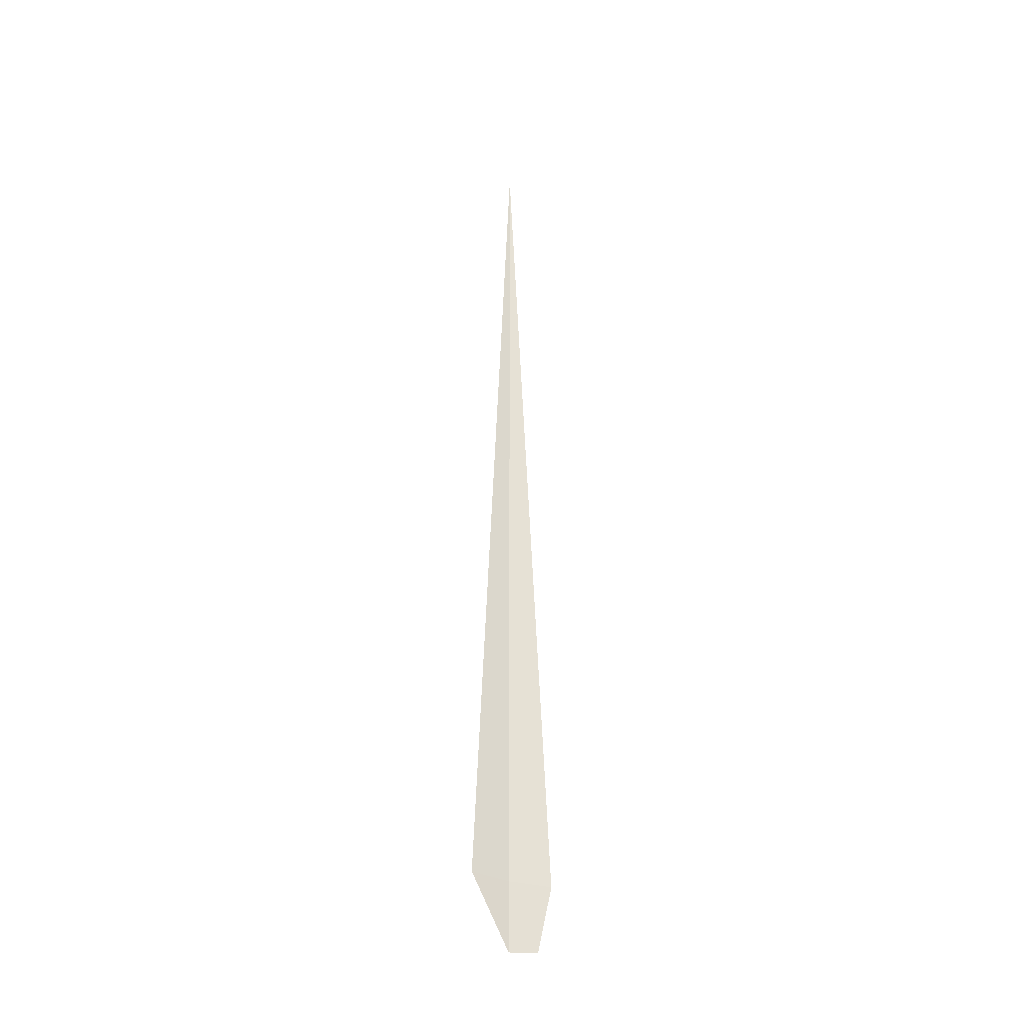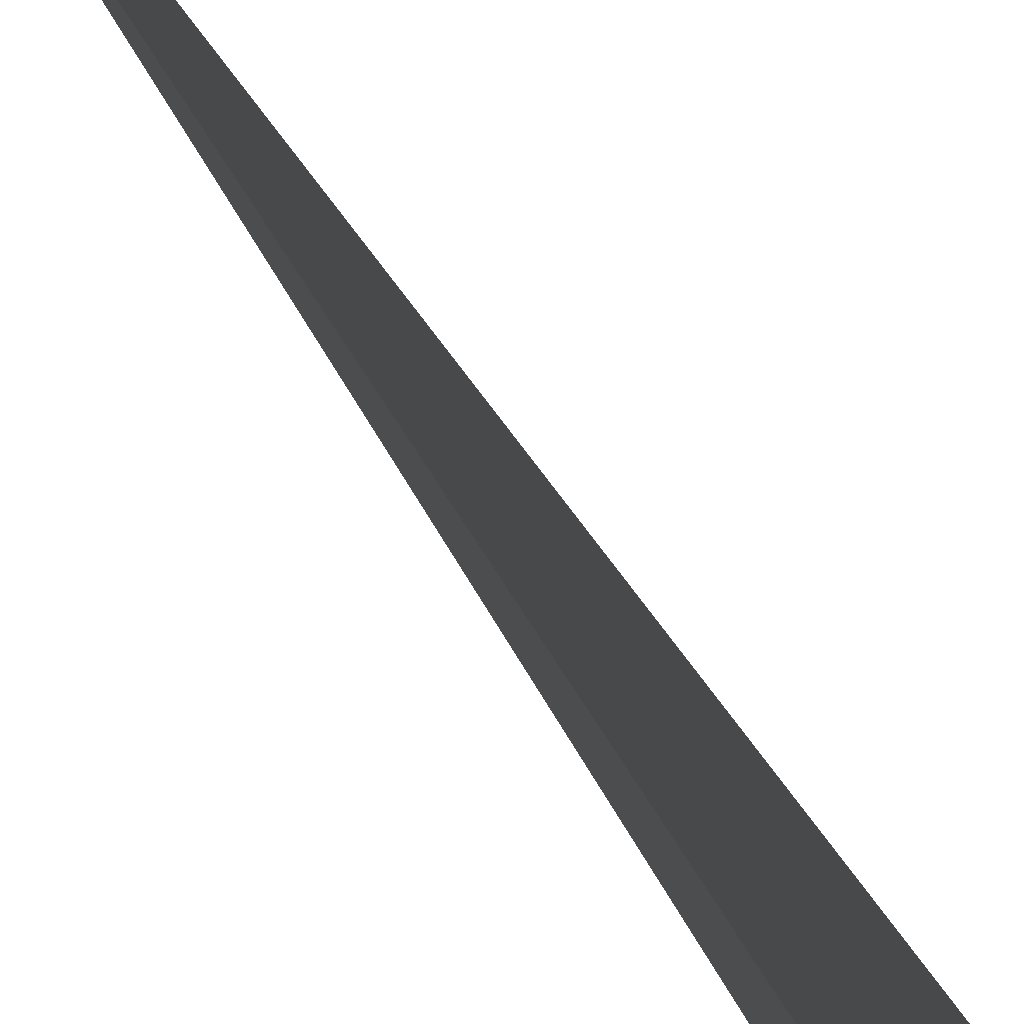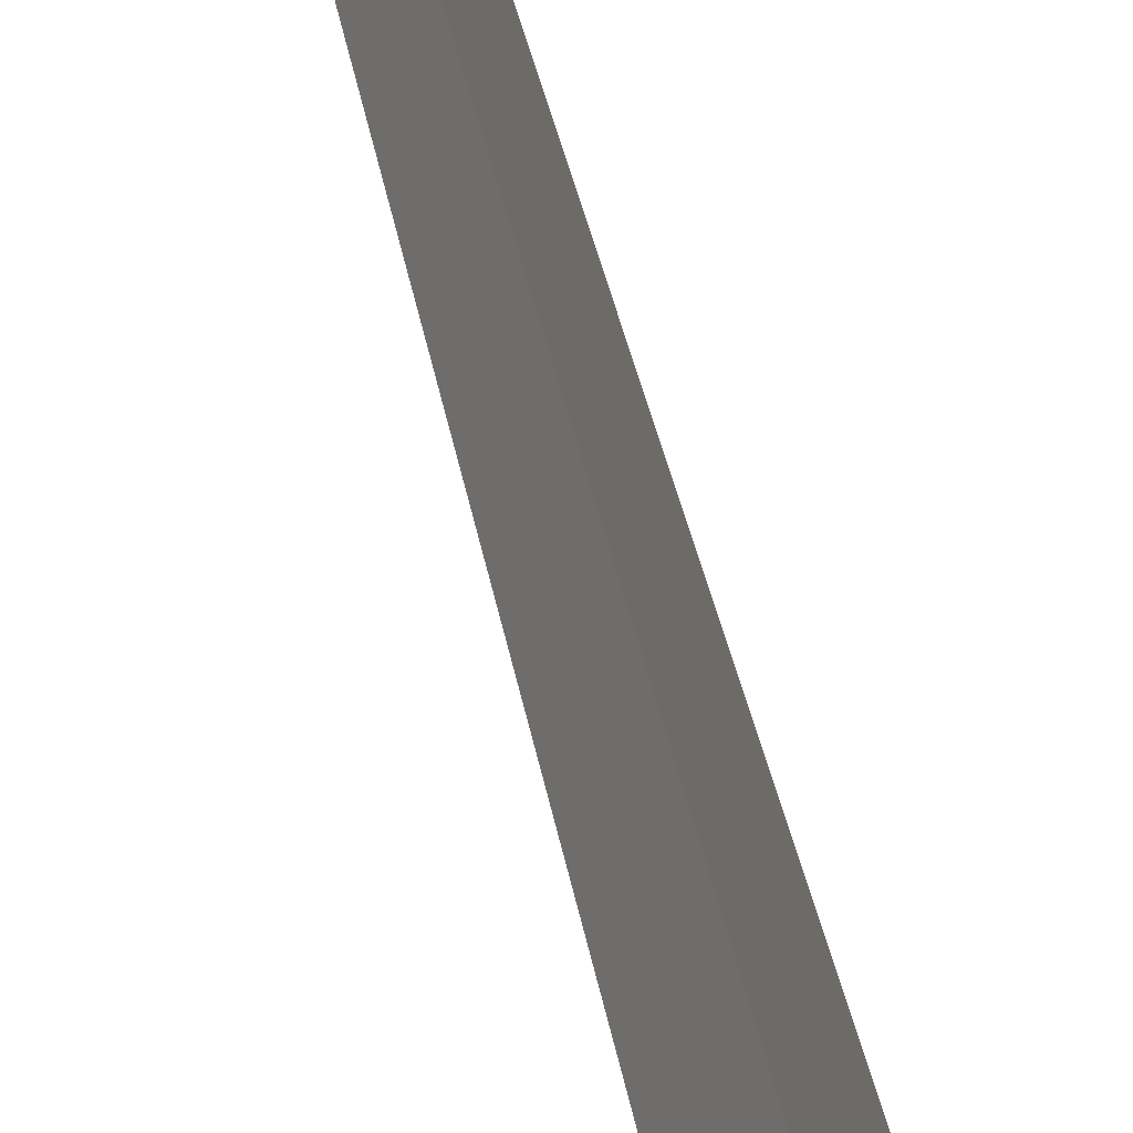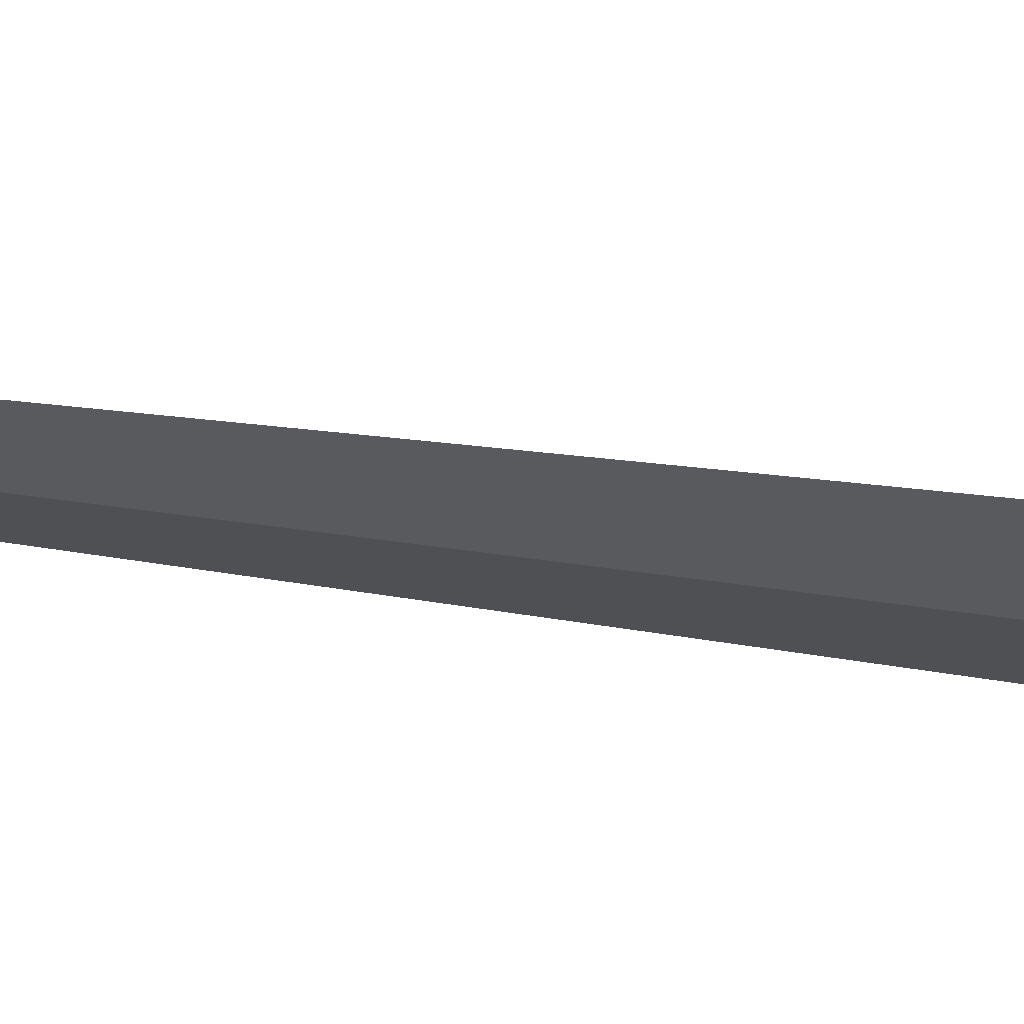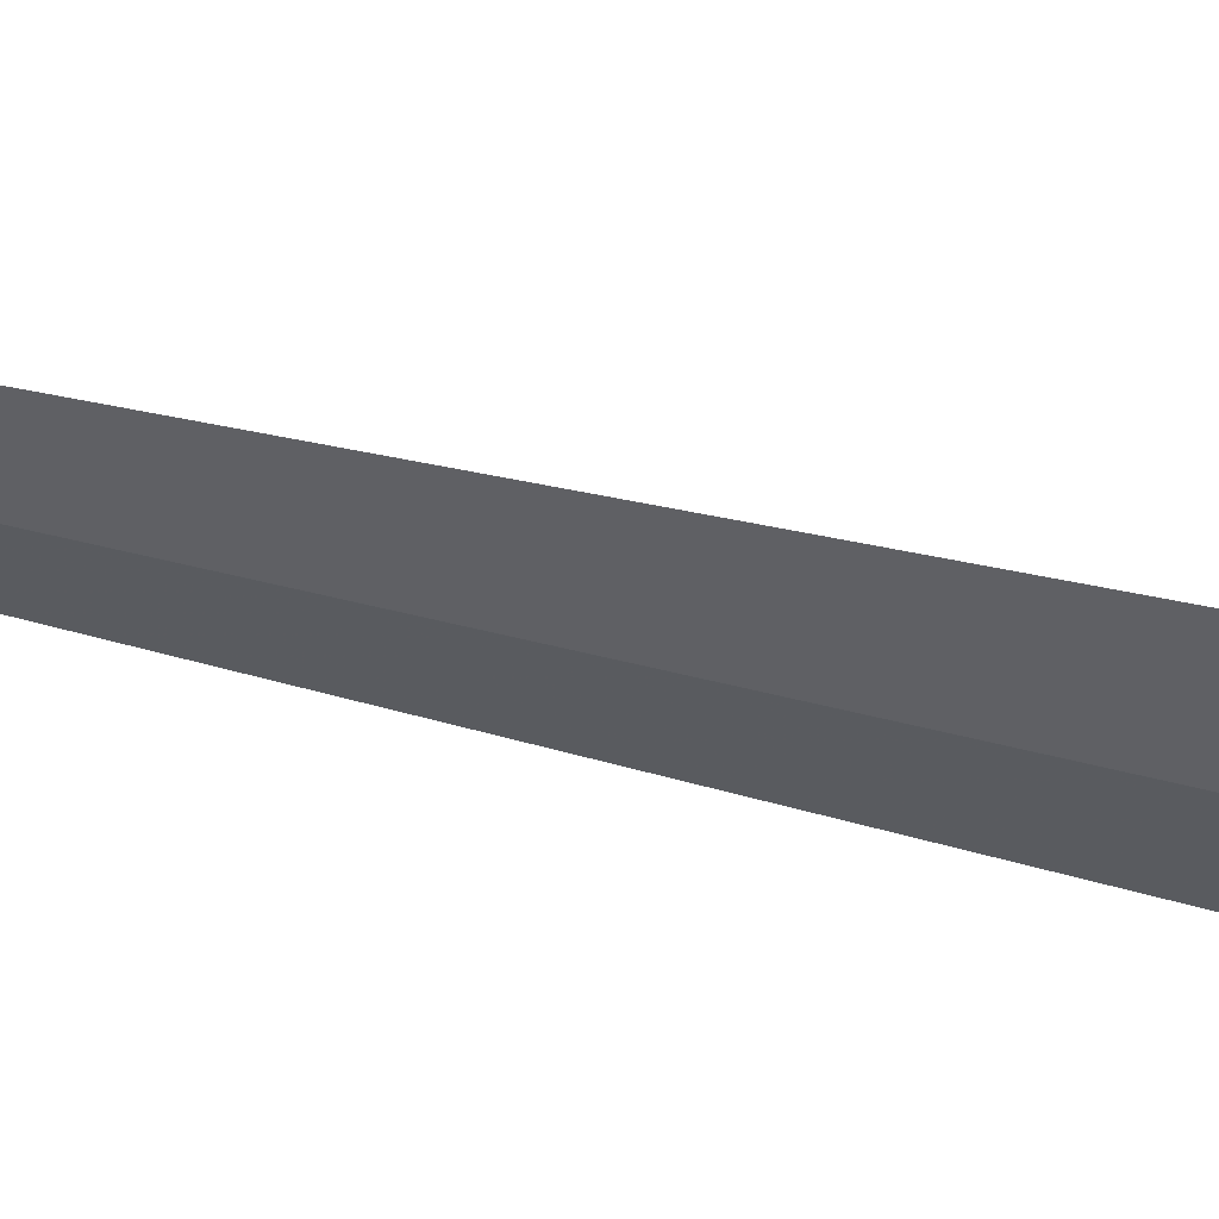
<metadata>
{"format":"obj","ext":"obj","renderer":"f3d","projection":"perspective","resolution":1024,"background":"white","views":[{"elev":-32.5,"azim":46.0,"up":"+Y"},{"elev":18.9,"azim":-12.3,"up":"+Z"},{"elev":-36.2,"azim":-169.6,"up":"+Z"},{"elev":50.2,"azim":-80.8,"up":"+Z"},{"elev":39.7,"azim":-71.0,"up":"+Z"}]}
</metadata>
<code>
v -4.466 8.654 26.74
v -4.412 8.261 26.57
v -4.471 8.242 26.74
v -4.5 8.654 27
v -4.366 8.654 26.5
v -4.466 14.02 26.74
f 1 3 2
f 1 2 5
f 1 4 3
f 1 6 4
f 1 5 6

</code>
